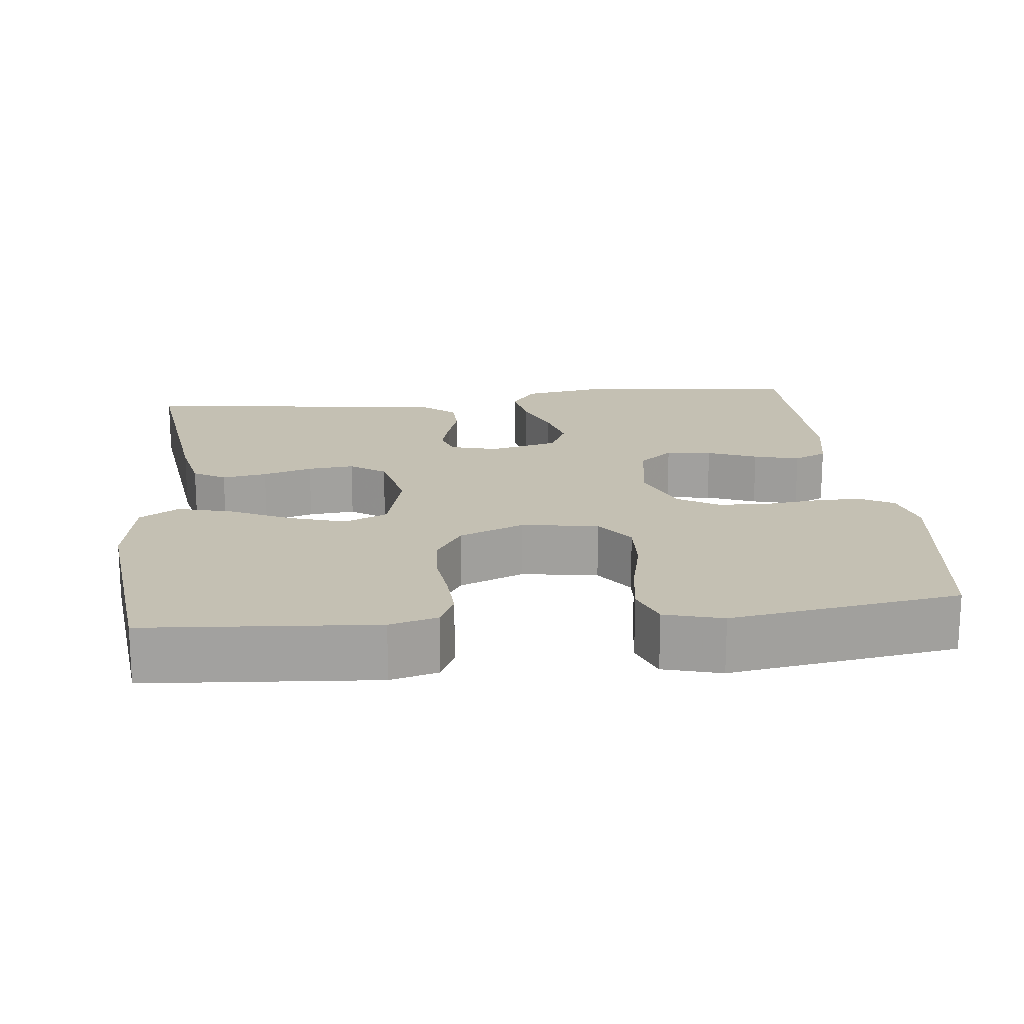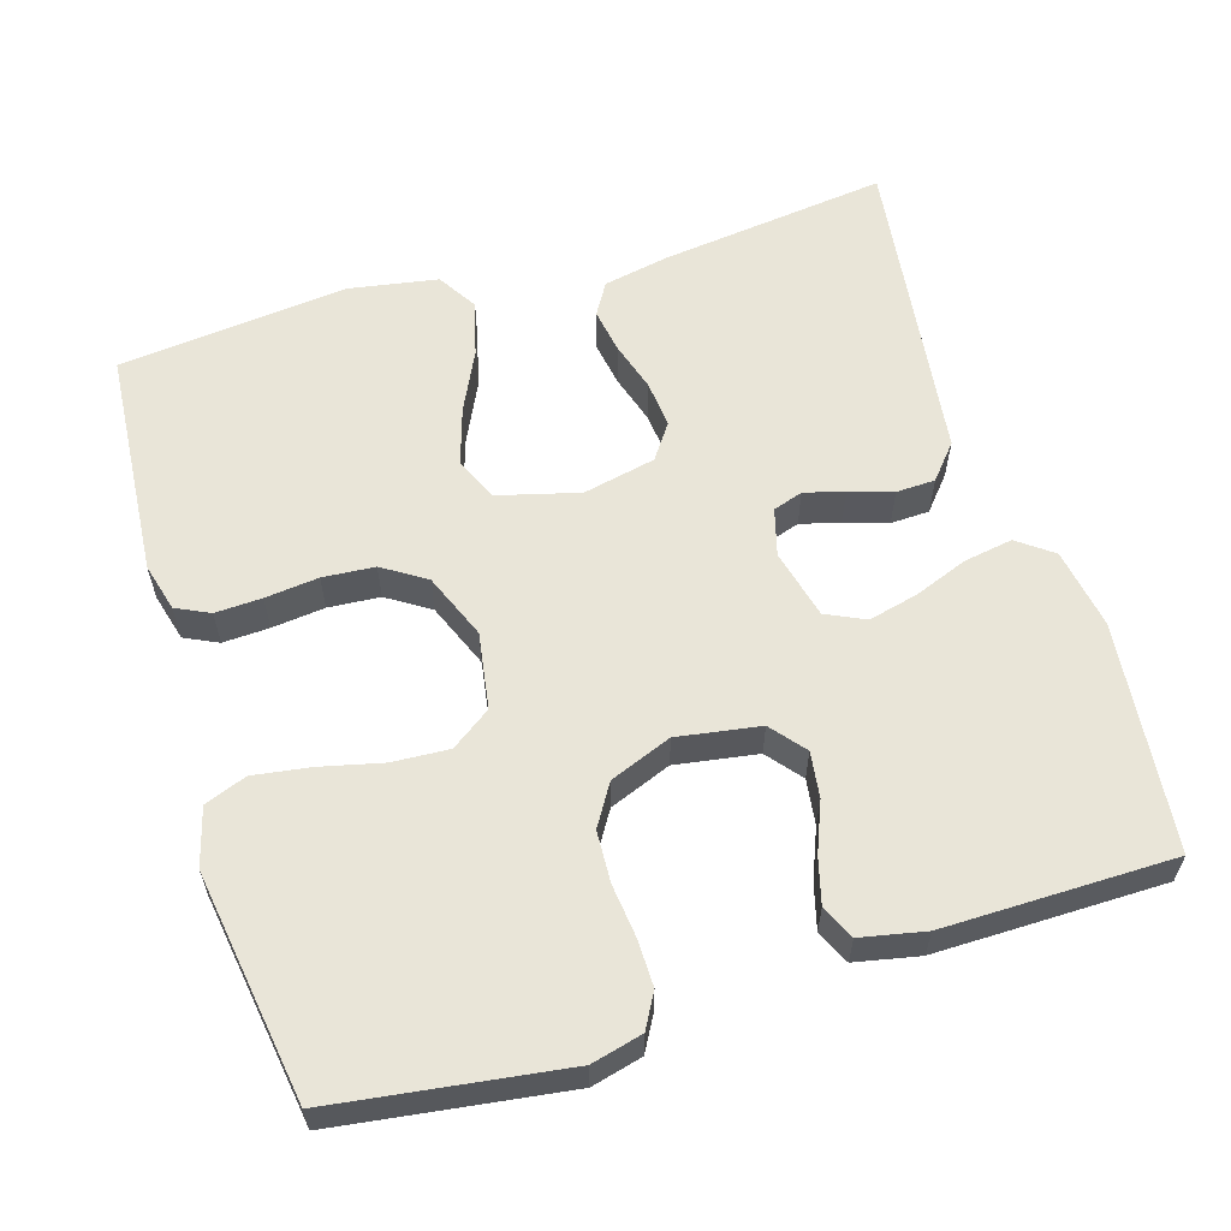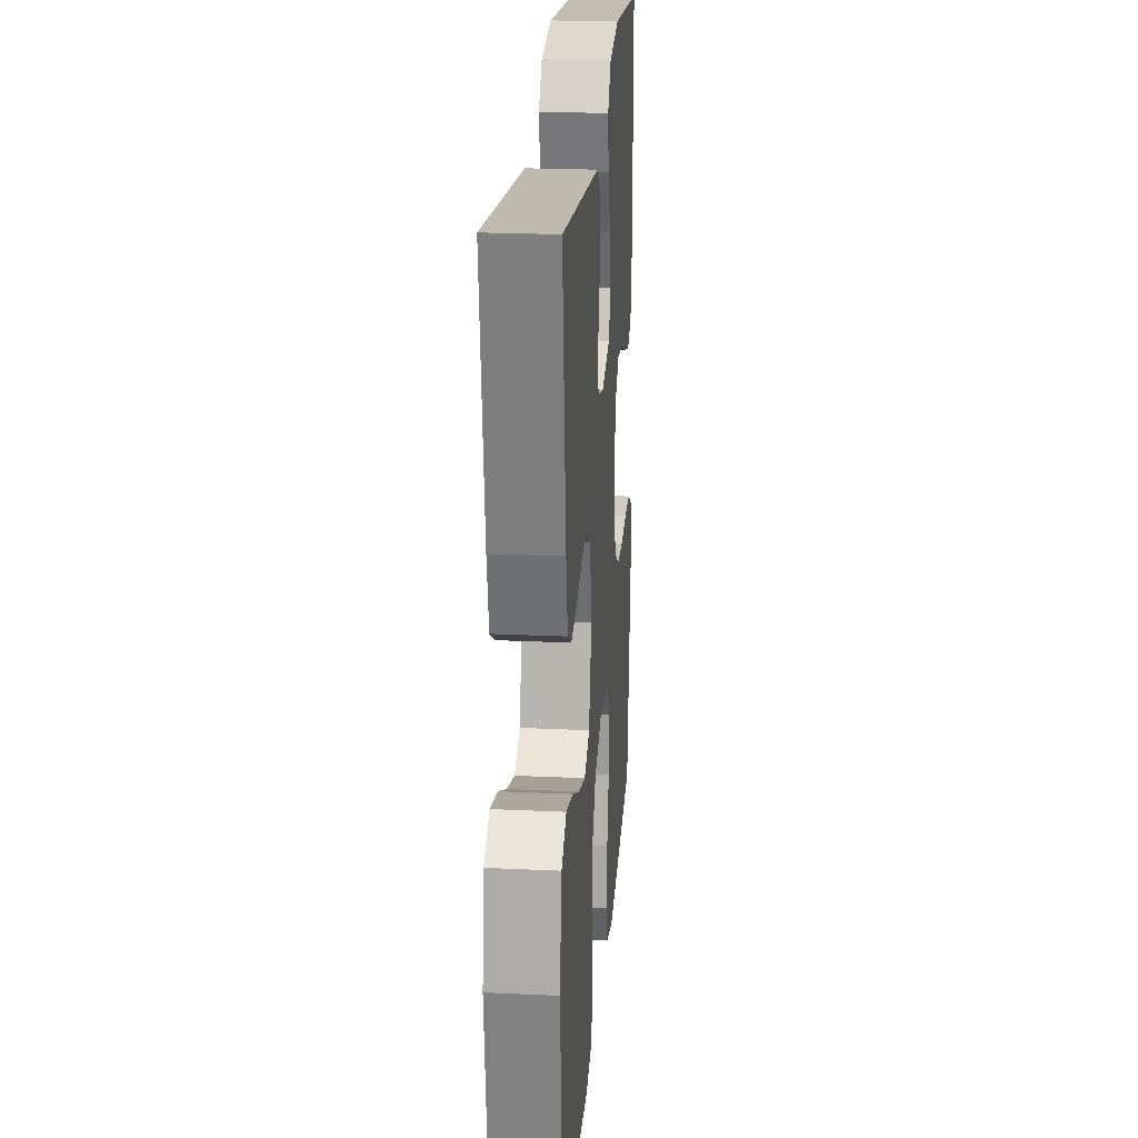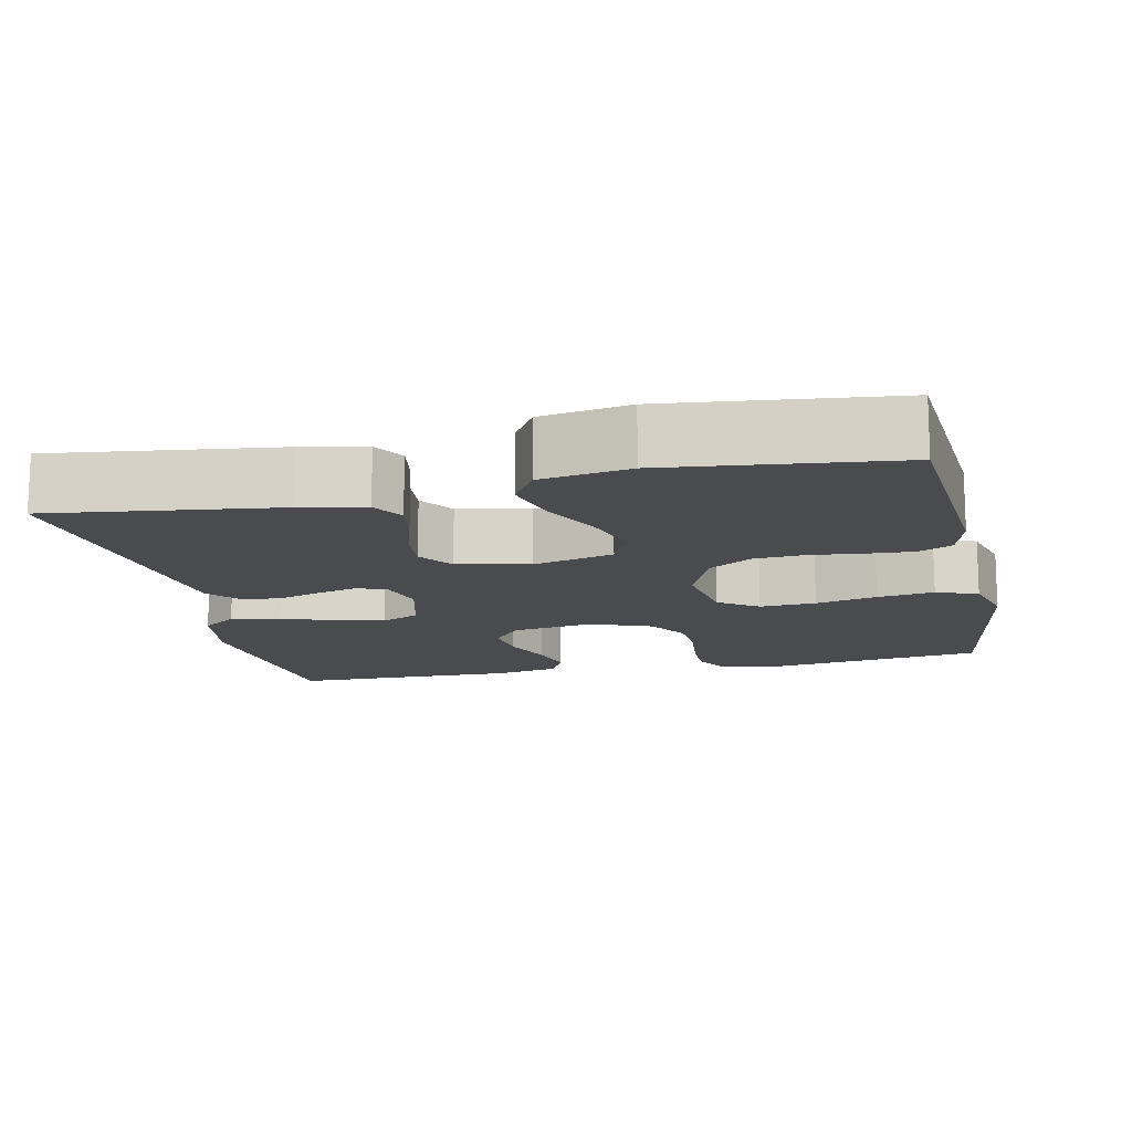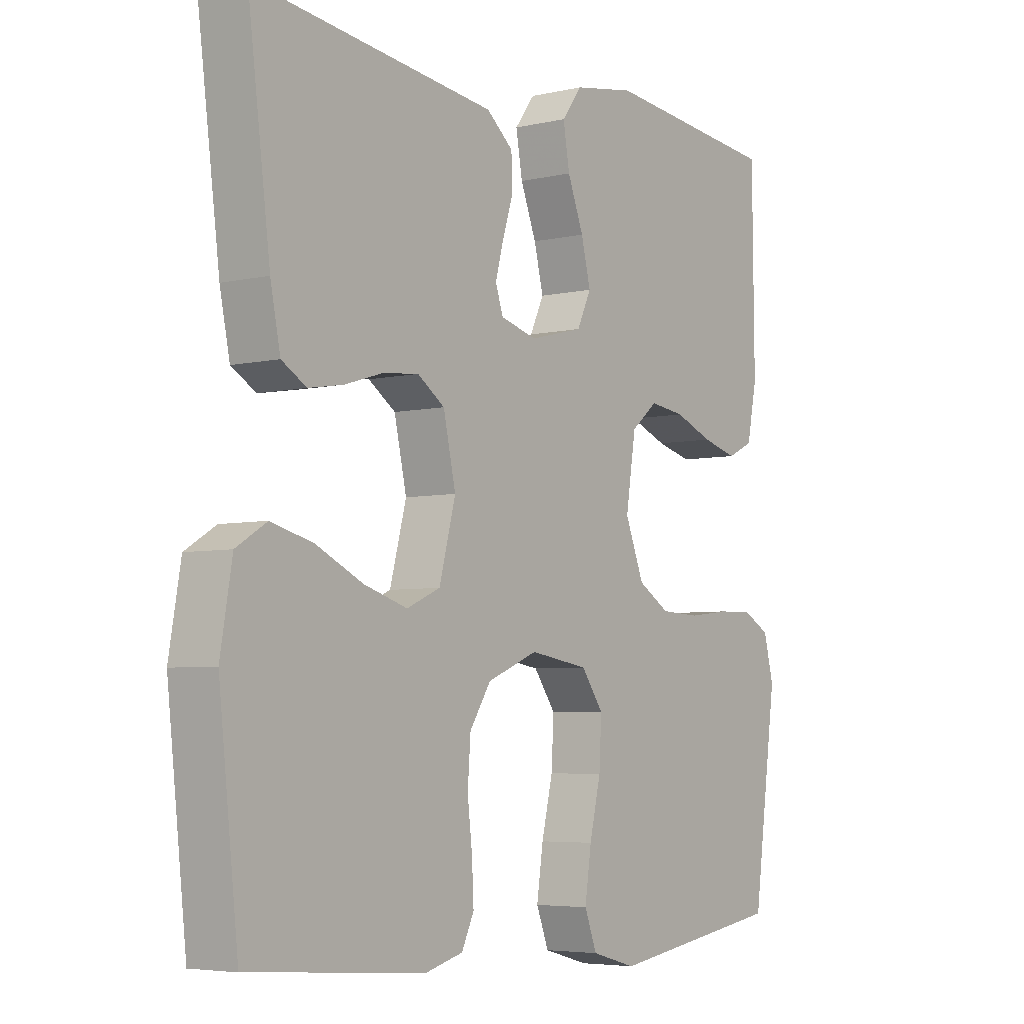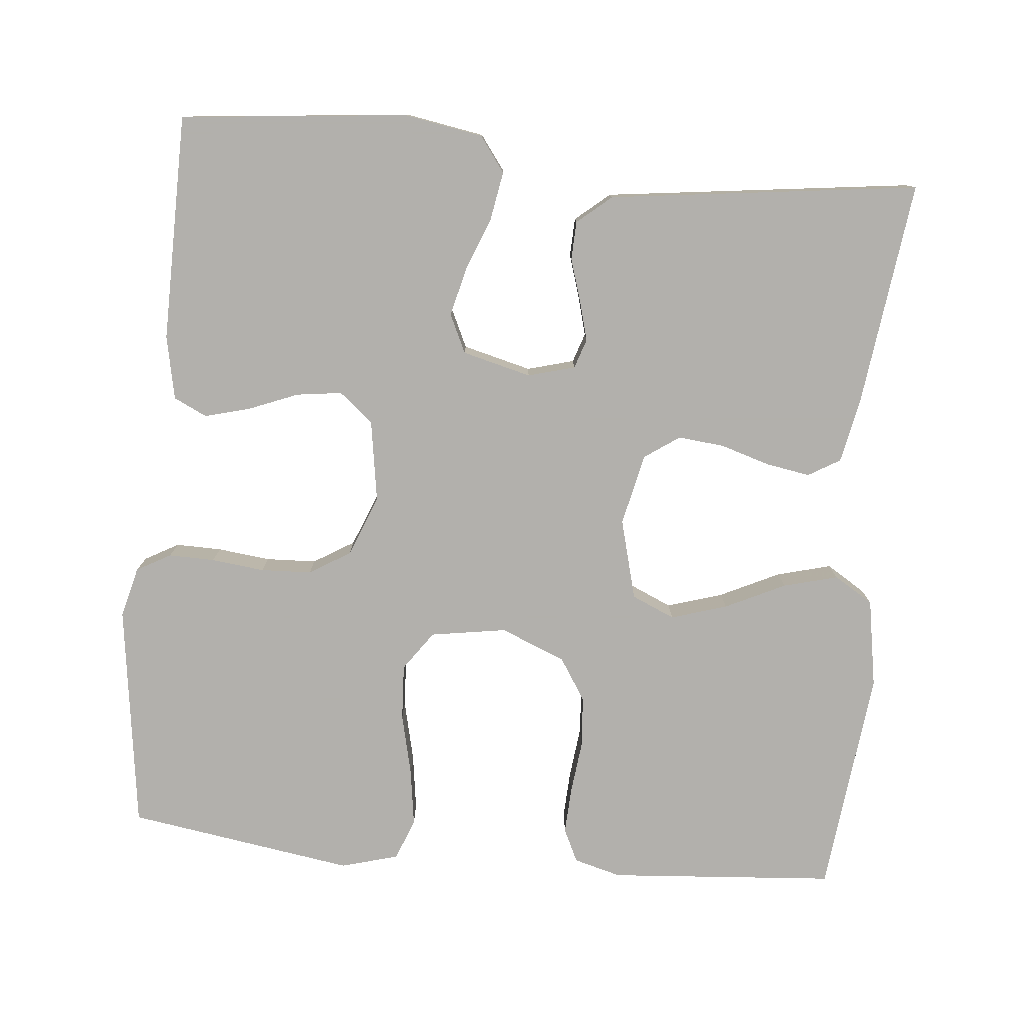
<metadata>
{"format":"obj","ext":"obj","renderer":"f3d","projection":"perspective","resolution":1024,"background":"white","views":[{"elev":18.0,"azim":173.7,"up":"+Y"},{"elev":59.7,"azim":-106.9,"up":"+Y"},{"elev":22.7,"azim":94.6,"up":"+Z"},{"elev":-13.9,"azim":102.2,"up":"+Y"},{"elev":-5.0,"azim":126.2,"up":"+Z"},{"elev":-78.6,"azim":-5.4,"up":"+Y"}]}
</metadata>
<code>
v -0.5 0.07 -0.5
v -0.541 0.07 -0.2
v -0.524 0.07 -0.133
v -0.479 0.07 -0.108
v -0.418 0.07 -0.109
v -0.348 0.07 -0.117
v -0.281 0.07 -0.114
v -0.227 0.07 -0.081
v -0.195 0.07 0
v -0.212 0.07 0.108
v -0.257 0.07 0.145
v -0.317 0.07 0.137
v -0.382 0.07 0.111
v -0.442 0.07 0.095
v -0.486 0.07 0.116
v -0.503 0.07 0.2
v -0.5 0.07 0.5
v -0.2 0.07 0.531
v -0.095 0.07 0.513
v -0.061 0.07 0.467
v -0.072 0.07 0.403
v -0.099 0.07 0.333
v -0.115 0.07 0.268
v -0.091 0.07 0.217
v 0 0.07 0.194
v 0.062 0.07 0.211
v 0.075 0.07 0.25
v 0.061 0.07 0.302
v 0.043 0.07 0.359
v 0.045 0.07 0.41
v 0.09 0.07 0.448
v 0.2 0.07 0.462
v 0.5 0.07 0.5
v 0.462 0.07 0.2
v 0.445 0.07 0.116
v 0.403 0.07 0.091
v 0.344 0.07 0.101
v 0.279 0.07 0.121
v 0.218 0.07 0.127
v 0.172 0.07 0.095
v 0.151 0.07 0
v 0.179 0.07 -0.106
v 0.236 0.07 -0.131
v 0.31 0.07 -0.108
v 0.389 0.07 -0.07
v 0.461 0.07 -0.051
v 0.513 0.07 -0.083
v 0.533 0.07 -0.2
v 0.5 0.07 -0.5
v 0.2 0.07 -0.523
v 0.137 0.07 -0.506
v 0.116 0.07 -0.462
v 0.119 0.07 -0.401
v 0.127 0.07 -0.331
v 0.122 0.07 -0.263
v 0.086 0.07 -0.207
v 0 0.07 -0.172
v -0.1 0.07 -0.188
v -0.137 0.07 -0.24
v -0.133 0.07 -0.314
v -0.114 0.07 -0.395
v -0.103 0.07 -0.47
v -0.124 0.07 -0.525
v -0.2 0.07 -0.546
v -0.5 0 -0.5
v -0.541 0 -0.2
v -0.524 0 -0.133
v -0.479 0 -0.108
v -0.418 0 -0.109
v -0.348 0 -0.117
v -0.281 0 -0.114
v -0.227 0 -0.081
v -0.195 0 0
v -0.212 0 0.108
v -0.257 0 0.145
v -0.317 0 0.137
v -0.382 0 0.111
v -0.442 0 0.095
v -0.486 0 0.116
v -0.503 0 0.2
v -0.5 0 0.5
v -0.2 0 0.531
v -0.095 0 0.513
v -0.061 0 0.467
v -0.072 0 0.403
v -0.099 0 0.333
v -0.115 0 0.268
v -0.091 0 0.217
v 0 0 0.194
v 0.062 0 0.211
v 0.075 0 0.25
v 0.061 0 0.302
v 0.043 0 0.359
v 0.045 0 0.41
v 0.09 0 0.448
v 0.2 0 0.462
v 0.5 0 0.5
v 0.462 0 0.2
v 0.445 0 0.116
v 0.403 0 0.091
v 0.344 0 0.101
v 0.279 0 0.121
v 0.218 0 0.127
v 0.172 0 0.095
v 0.151 0 0
v 0.179 0 -0.106
v 0.236 0 -0.131
v 0.31 0 -0.108
v 0.389 0 -0.07
v 0.461 0 -0.051
v 0.513 0 -0.083
v 0.533 0 -0.2
v 0.5 0 -0.5
v 0.2 0 -0.523
v 0.137 0 -0.506
v 0.116 0 -0.462
v 0.119 0 -0.401
v 0.127 0 -0.331
v 0.122 0 -0.263
v 0.086 0 -0.207
v 0 0 -0.172
v -0.1 0 -0.188
v -0.137 0 -0.24
v -0.133 0 -0.314
v -0.114 0 -0.395
v -0.103 0 -0.47
v -0.124 0 -0.525
v -0.2 0 -0.546
f 4 5 6
f 3 4 6
f 2 3 6
f 1 2 6
f 64 1 6
f 63 64 6
f 62 63 6
f 61 62 6
f 60 61 6
f 59 60 6 7
f 58 59 7 8
f 57 58 8 9
f 56 57 9 10
f 52 53 54
f 51 52 54
f 50 51 54
f 49 50 54
f 48 49 54
f 47 48 54
f 46 47 54
f 45 46 54
f 44 45 54
f 43 44 54 55
f 42 43 55 56
f 36 37 38
f 35 36 38
f 34 35 38
f 33 34 38
f 32 33 38
f 31 32 38
f 30 31 38
f 29 30 38
f 28 29 38
f 27 28 38 39
f 26 27 39 40
f 20 21 22
f 19 20 22
f 18 19 22
f 17 18 22
f 16 17 22
f 15 16 22
f 14 15 22
f 13 14 22
f 12 13 22
f 11 12 22 23
f 10 11 23 24
f 10 24 25
f 56 10 25
f 42 56 25
f 41 42 25
f 25 26 40 41
f 70 69 68
f 70 68 67
f 70 67 66
f 70 66 65
f 70 65 128
f 70 128 127
f 70 127 126
f 70 126 125
f 70 125 124
f 71 70 124 123
f 72 71 123 122
f 73 72 122 121
f 74 73 121 120
f 118 117 116
f 118 116 115
f 118 115 114
f 118 114 113
f 118 113 112
f 118 112 111
f 118 111 110
f 118 110 109
f 118 109 108
f 119 118 108 107
f 120 119 107 106
f 102 101 100
f 102 100 99
f 102 99 98
f 102 98 97
f 102 97 96
f 102 96 95
f 102 95 94
f 102 94 93
f 102 93 92
f 103 102 92 91
f 104 103 91 90
f 86 85 84
f 86 84 83
f 86 83 82
f 86 82 81
f 86 81 80
f 86 80 79
f 86 79 78
f 86 78 77
f 86 77 76
f 87 86 76 75
f 88 87 75 74
f 89 88 74
f 89 74 120
f 89 120 106
f 89 106 105
f 105 104 90 89
f 1 65 66 2
f 2 66 67 3
f 3 67 68 4
f 4 68 69 5
f 5 69 70 6
f 6 70 71 7
f 7 71 72 8
f 8 72 73 9
f 9 73 74 10
f 10 74 75 11
f 11 75 76 12
f 12 76 77 13
f 13 77 78 14
f 14 78 79 15
f 15 79 80 16
f 16 80 81 17
f 17 81 82 18
f 18 82 83 19
f 19 83 84 20
f 20 84 85 21
f 21 85 86 22
f 22 86 87 23
f 23 87 88 24
f 24 88 89 25
f 25 89 90 26
f 26 90 91 27
f 27 91 92 28
f 28 92 93 29
f 29 93 94 30
f 30 94 95 31
f 31 95 96 32
f 32 96 97 33
f 33 97 98 34
f 34 98 99 35
f 35 99 100 36
f 36 100 101 37
f 37 101 102 38
f 38 102 103 39
f 39 103 104 40
f 40 104 105 41
f 41 105 106 42
f 42 106 107 43
f 43 107 108 44
f 44 108 109 45
f 45 109 110 46
f 46 110 111 47
f 47 111 112 48
f 48 112 113 49
f 49 113 114 50
f 50 114 115 51
f 51 115 116 52
f 52 116 117 53
f 53 117 118 54
f 54 118 119 55
f 55 119 120 56
f 56 120 121 57
f 57 121 122 58
f 58 122 123 59
f 59 123 124 60
f 60 124 125 61
f 61 125 126 62
f 62 126 127 63
f 63 127 128 64
f 64 128 65 1

</code>
